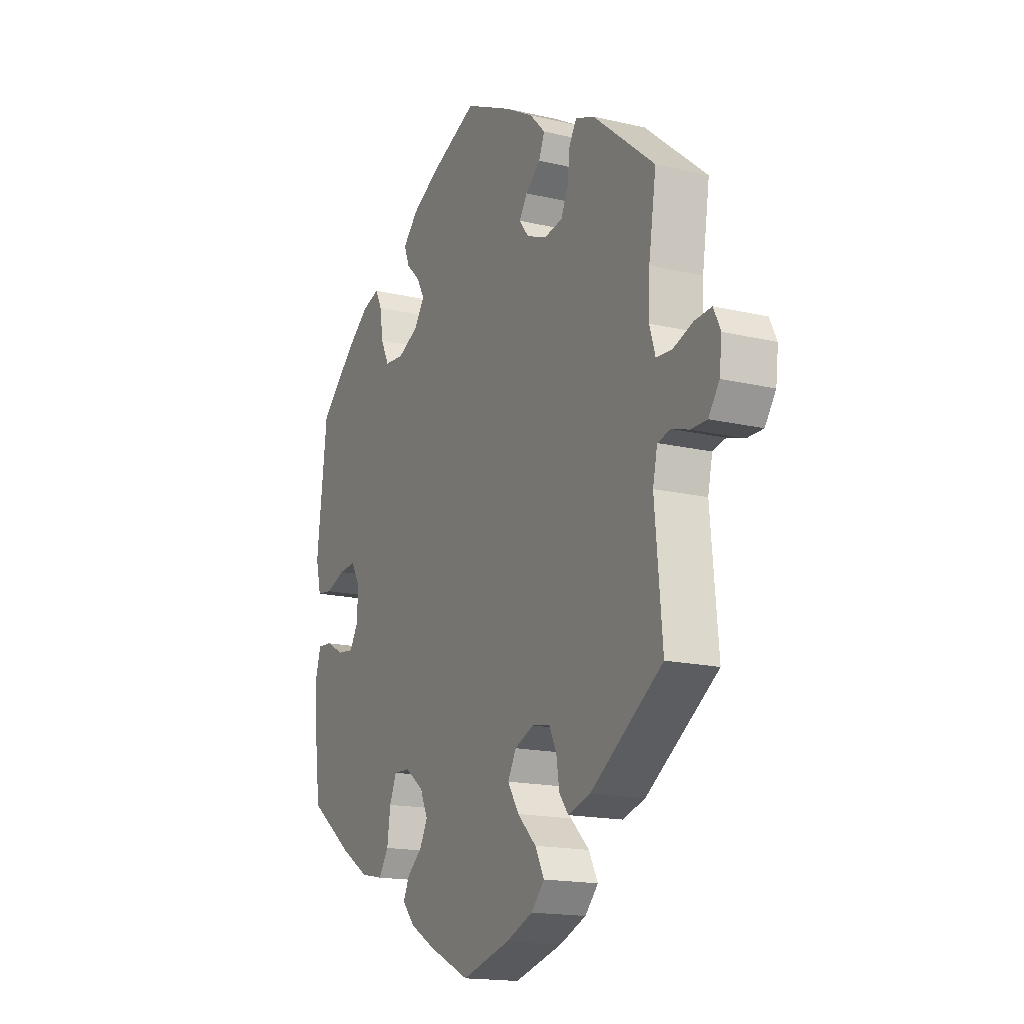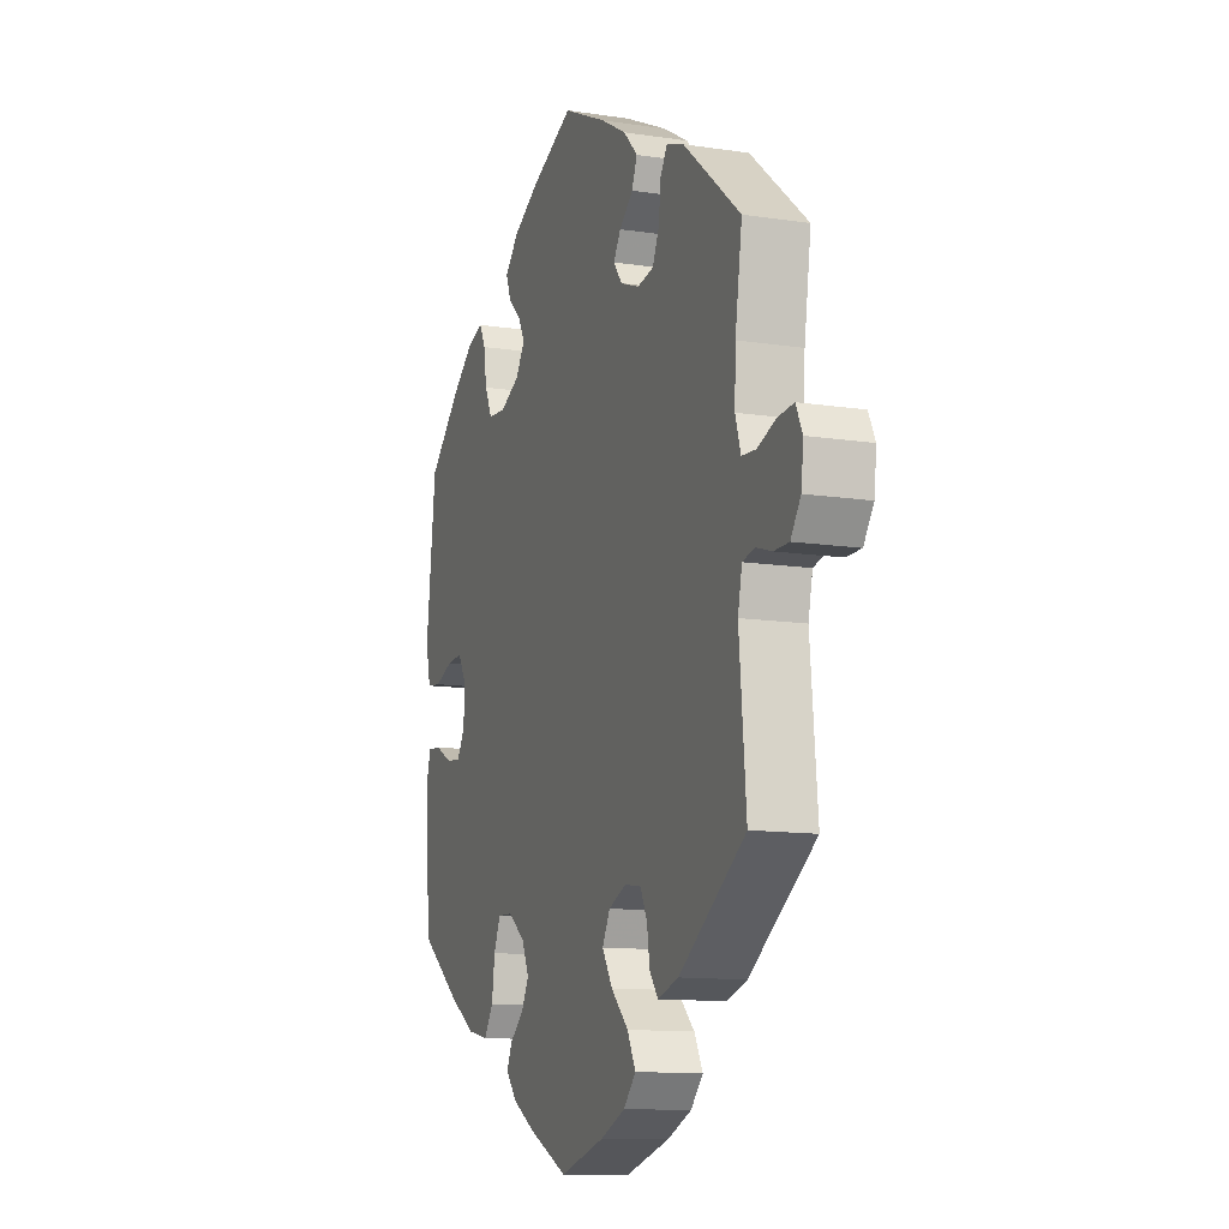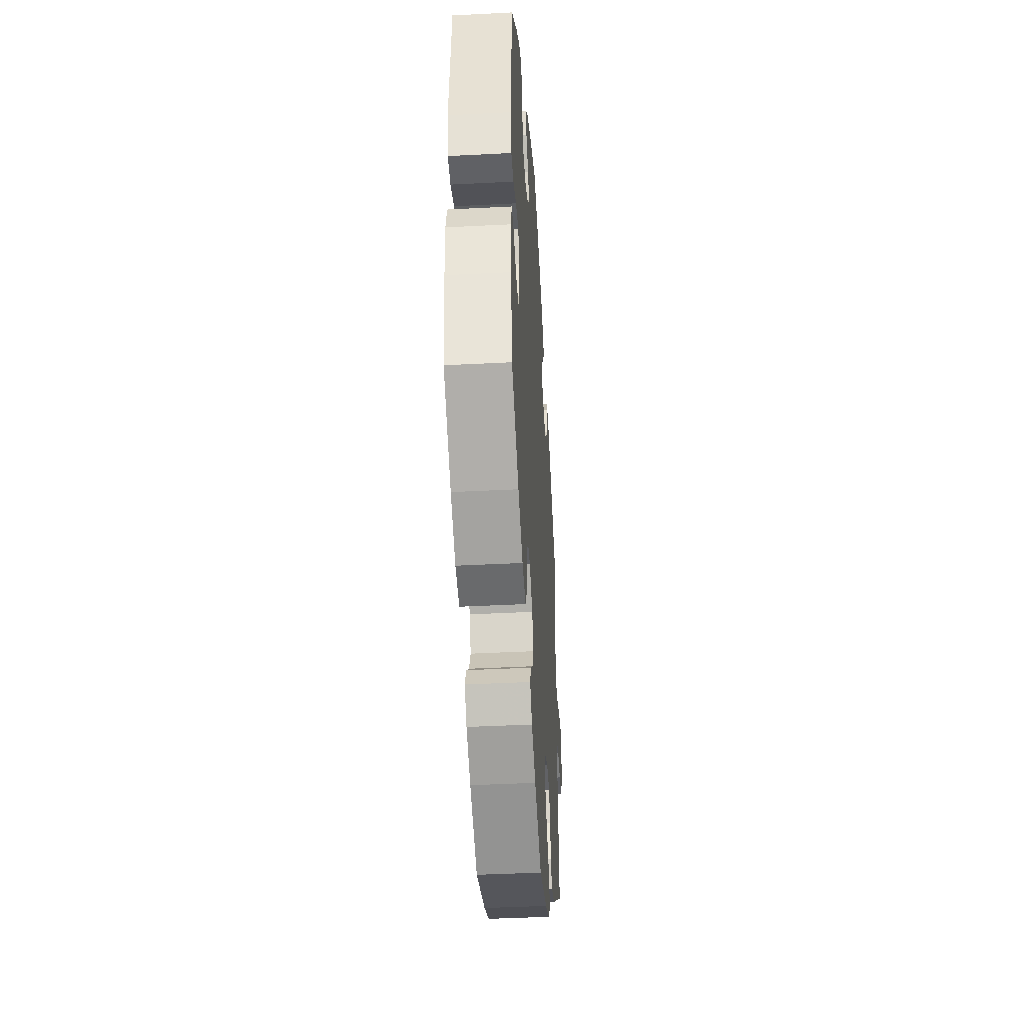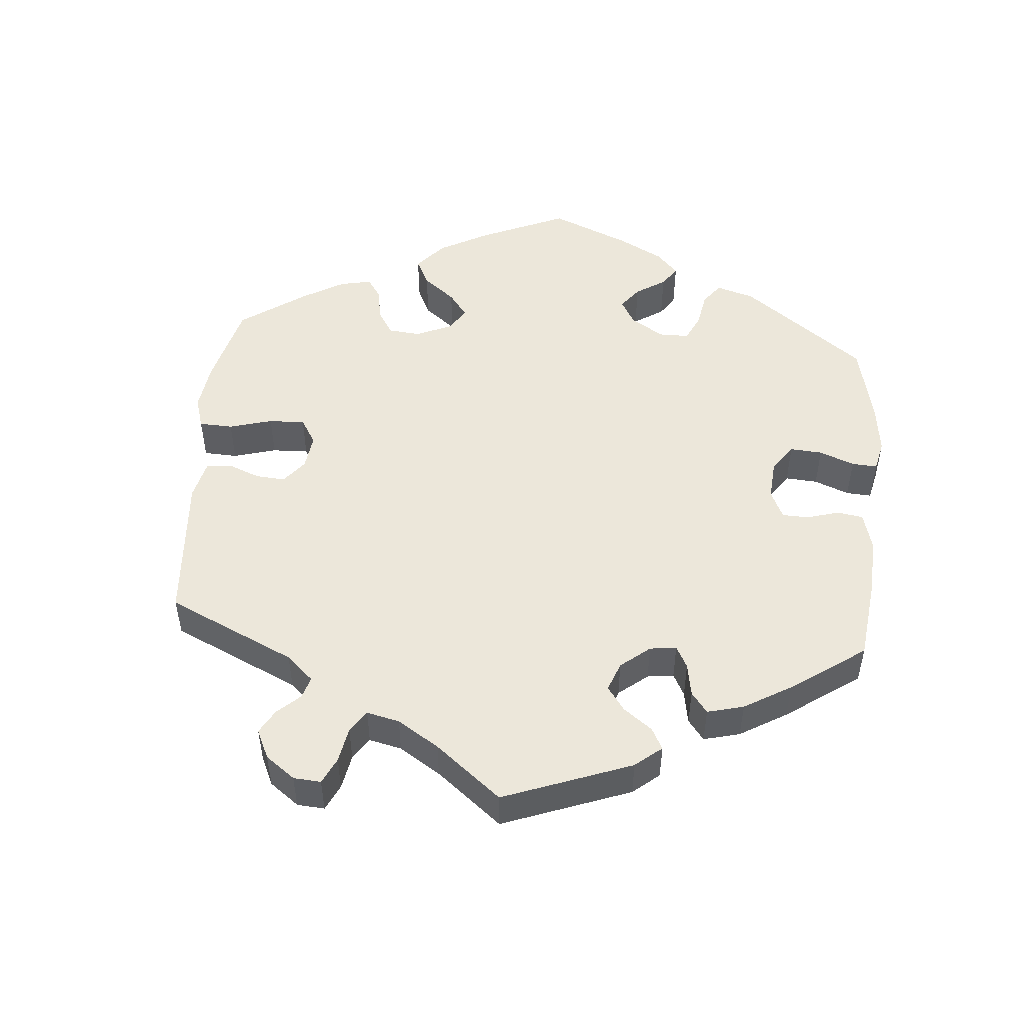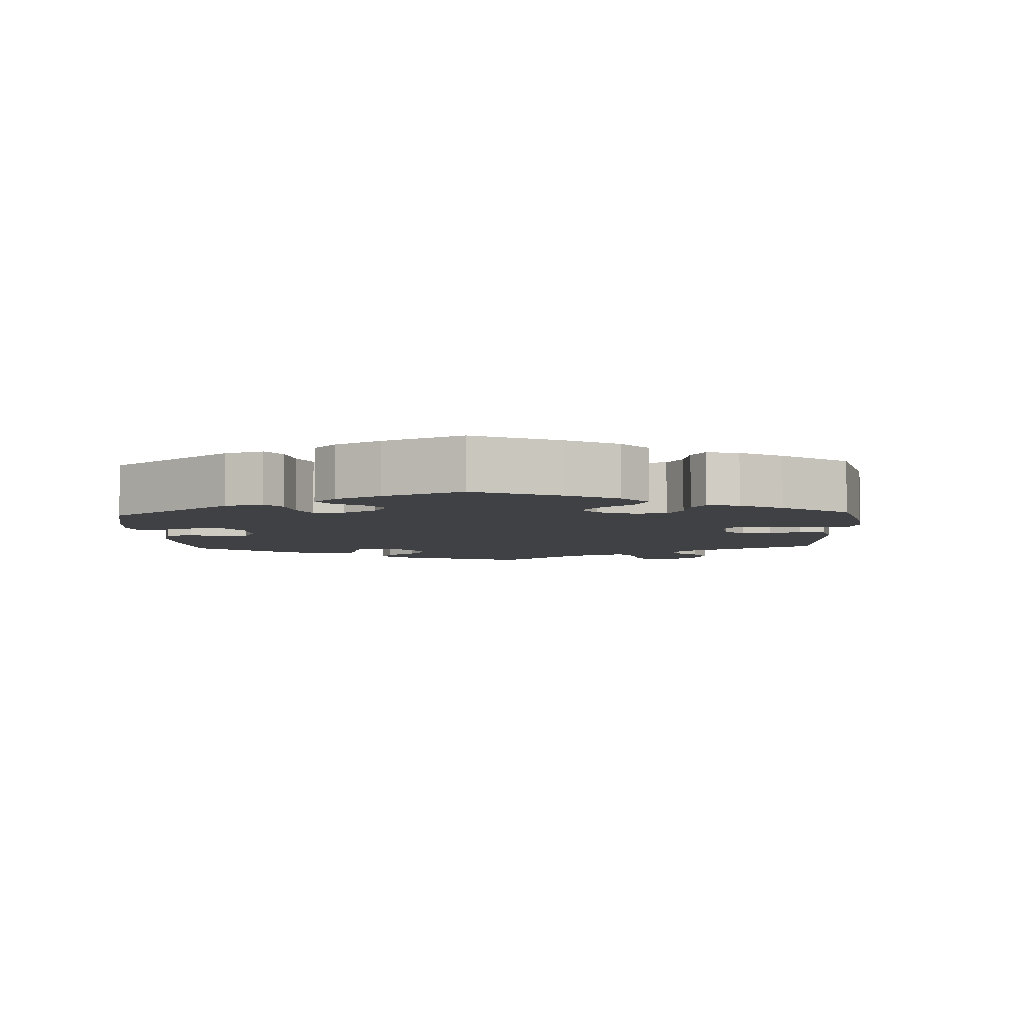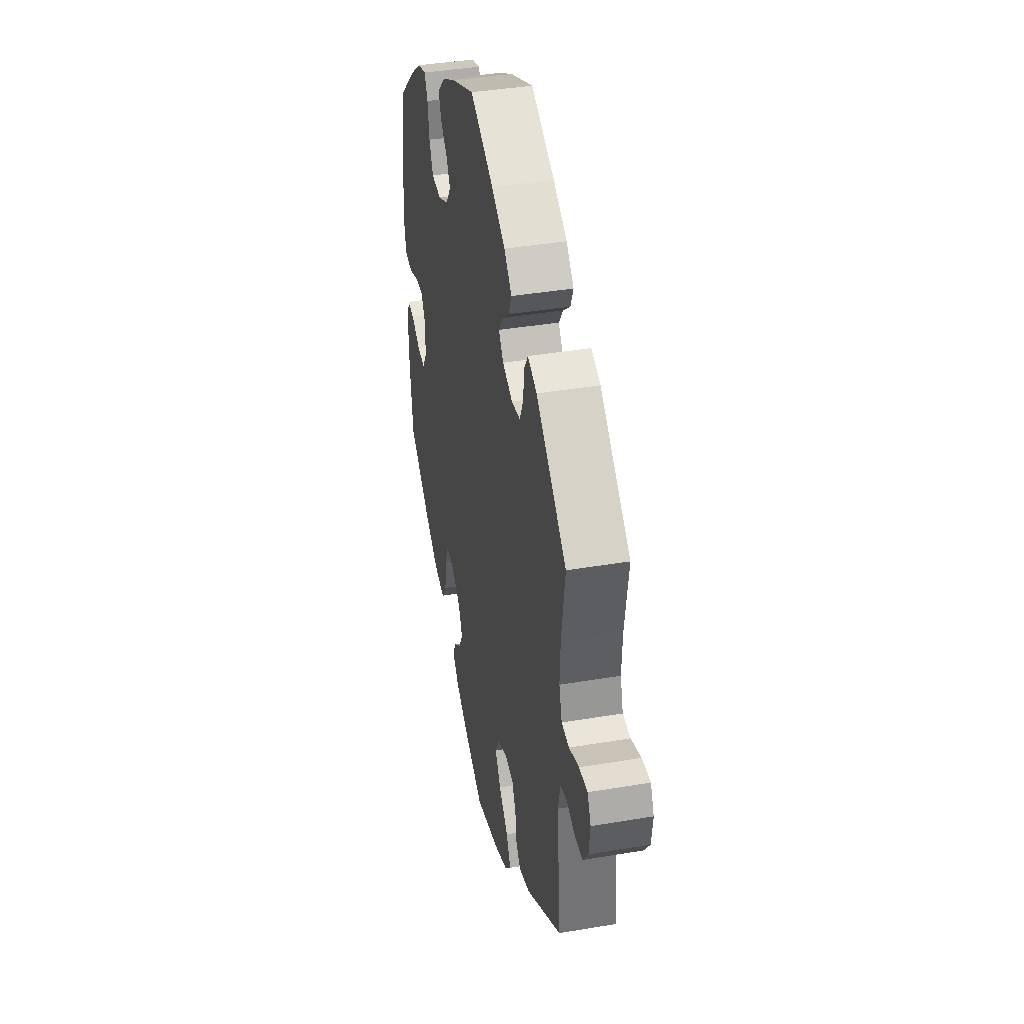
<metadata>
{"format":"obj","ext":"obj","renderer":"f3d","projection":"perspective","resolution":1024,"background":"white","views":[{"elev":-16.5,"azim":-115.9,"up":"+Z"},{"elev":-12.1,"azim":-109.9,"up":"+Z"},{"elev":-41.5,"azim":93.6,"up":"+Z"},{"elev":50.7,"azim":-55.1,"up":"+Y"},{"elev":-5.5,"azim":122.7,"up":"+Y"},{"elev":39.8,"azim":-101.8,"up":"+Z"}]}
</metadata>
<code>
v 0.113 0.07 0.529
v 0.178 0.07 0.494
v 0.215 0.07 0.456
v 0.202 0.07 0.422
v 0.168 0.07 0.389
v 0.15 0.07 0.356
v 0.175 0.07 0.32
v 0.225 0.07 0.296
v 0.272 0.07 0.3
v 0.292 0.07 0.341
v 0.3 0.07 0.393
v 0.316 0.07 0.425
v 0.358 0.07 0.412
v 0.414 0.07 0.369
v 0.5 0.07 0.289
v 0.525 0.07 0.077
v 0.512 0.07 0.023
v 0.475 0.07 0.018
v 0.428 0.07 0.035
v 0.387 0.07 0.038
v 0.366 0.07 0.002
v 0.367 0.07 -0.052
v 0.388 0.07 -0.088
v 0.427 0.07 -0.083
v 0.471 0.07 -0.06
v 0.505 0.07 -0.057
v 0.518 0.07 -0.1
v 0.515 0.07 -0.171
v 0.5 0.07 -0.289
v 0.394 0.07 -0.368
v 0.326 0.07 -0.41
v 0.272 0.07 -0.421
v 0.248 0.07 -0.385
v 0.24 0.07 -0.329
v 0.223 0.07 -0.289
v 0.184 0.07 -0.291
v 0.14 0.07 -0.324
v 0.121 0.07 -0.365
v 0.14 0.07 -0.401
v 0.176 0.07 -0.431
v 0.191 0.07 -0.462
v 0.161 0.07 -0.496
v 0.102 0.07 -0.53
v 0.001 0.07 -0.578
v -0.116 0.07 -0.546
v -0.18 0.07 -0.52
v -0.212 0.07 -0.486
v -0.19 0.07 -0.444
v -0.145 0.07 -0.4
v -0.118 0.07 -0.357
v -0.138 0.07 -0.32
v -0.184 0.07 -0.301
v -0.227 0.07 -0.308
v -0.245 0.07 -0.345
v -0.252 0.07 -0.392
v -0.274 0.07 -0.421
v -0.328 0.07 -0.405
v -0.501 0.07 -0.289
v -0.483 0.07 -0.092
v -0.494 0.07 -0.042
v -0.525 0.07 -0.035
v -0.566 0.07 -0.048
v -0.605 0.07 -0.048
v -0.631 0.07 -0.011
v -0.637 0.07 0.04
v -0.62 0.07 0.075
v -0.579 0.07 0.072
v -0.531 0.07 0.055
v -0.494 0.07 0.058
v -0.48 0.07 0.103
v -0.483 0.07 0.172
v -0.501 0.07 0.289
v -0.352 0.07 0.412
v -0.307 0.07 0.429
v -0.289 0.07 0.4
v -0.283 0.07 0.35
v -0.266 0.07 0.312
v -0.223 0.07 0.305
v -0.174 0.07 0.324
v -0.151 0.07 0.354
v -0.17 0.07 0.384
v -0.206 0.07 0.414
v -0.22 0.07 0.448
v -0.183 0.07 0.486
v -0.116 0.07 0.524
v -0.001 0.07 0.578
v 0.113 0 0.529
v 0.178 0 0.494
v 0.215 0 0.456
v 0.202 0 0.422
v 0.168 0 0.389
v 0.15 0 0.356
v 0.175 0 0.32
v 0.225 0 0.296
v 0.272 0 0.3
v 0.292 0 0.341
v 0.3 0 0.393
v 0.316 0 0.425
v 0.358 0 0.412
v 0.414 0 0.369
v 0.5 0 0.289
v 0.525 0 0.077
v 0.512 0 0.023
v 0.475 0 0.018
v 0.428 0 0.035
v 0.387 0 0.038
v 0.366 0 0.002
v 0.367 0 -0.052
v 0.388 0 -0.088
v 0.427 0 -0.083
v 0.471 0 -0.06
v 0.505 0 -0.057
v 0.518 0 -0.1
v 0.515 0 -0.171
v 0.5 0 -0.289
v 0.394 0 -0.368
v 0.326 0 -0.41
v 0.272 0 -0.421
v 0.248 0 -0.385
v 0.24 0 -0.329
v 0.223 0 -0.289
v 0.184 0 -0.291
v 0.14 0 -0.324
v 0.121 0 -0.365
v 0.14 0 -0.401
v 0.176 0 -0.431
v 0.191 0 -0.462
v 0.161 0 -0.496
v 0.102 0 -0.53
v 0.001 0 -0.578
v -0.116 0 -0.546
v -0.18 0 -0.52
v -0.212 0 -0.486
v -0.19 0 -0.444
v -0.145 0 -0.4
v -0.118 0 -0.357
v -0.138 0 -0.32
v -0.184 0 -0.301
v -0.227 0 -0.308
v -0.245 0 -0.345
v -0.252 0 -0.392
v -0.274 0 -0.421
v -0.328 0 -0.405
v -0.501 0 -0.289
v -0.483 0 -0.092
v -0.494 0 -0.042
v -0.525 0 -0.035
v -0.566 0 -0.048
v -0.605 0 -0.048
v -0.631 0 -0.011
v -0.637 0 0.04
v -0.62 0 0.075
v -0.579 0 0.072
v -0.531 0 0.055
v -0.494 0 0.058
v -0.48 0 0.103
v -0.483 0 0.172
v -0.501 0 0.289
v -0.352 0 0.412
v -0.307 0 0.429
v -0.289 0 0.4
v -0.283 0 0.35
v -0.266 0 0.312
v -0.223 0 0.305
v -0.174 0 0.324
v -0.151 0 0.354
v -0.17 0 0.384
v -0.206 0 0.414
v -0.22 0 0.448
v -0.183 0 0.486
v -0.116 0 0.524
v -0.001 0 0.578
f 81 82 83 84
f 80 81 84 85
f 73 74 75 76
f 71 72 73 76
f 70 71 76 77
f 69 70 77 78
f 65 66 67 68
f 65 68 69
f 64 65 69
f 61 62 63 64
f 60 61 64 69
f 59 60 69 78
f 54 55 56 57
f 53 54 57 58
f 52 53 58 59
f 46 47 48 49
f 46 49 50
f 45 46 50
f 44 45 50
f 43 44 50
f 42 43 50 51
f 39 40 41 42
f 38 39 42 51
f 31 32 33 34
f 31 34 35
f 30 31 35
f 29 30 35
f 28 29 35
f 27 28 35 36
f 24 25 26 27
f 23 24 27 36
f 16 17 18 19
f 16 19 20
f 15 16 20
f 14 15 20 21
f 10 11 12 13
f 9 10 13 14
f 2 3 4 5
f 2 5 6
f 1 2 6
f 80 85 86 1
f 52 59 78 79
f 37 38 51 52
f 22 23 36 37
f 21 22 37 52
f 9 14 21 52
f 8 9 52
f 7 8 52 79
f 79 80 1 6
f 6 7 79
f 170 169 168 167
f 171 170 167 166
f 162 161 160 159
f 162 159 158 157
f 163 162 157 156
f 164 163 156 155
f 154 153 152 151
f 155 154 151
f 155 151 150
f 150 149 148 147
f 155 150 147 146
f 164 155 146 145
f 143 142 141 140
f 144 143 140 139
f 145 144 139 138
f 135 134 133 132
f 136 135 132
f 136 132 131
f 136 131 130
f 136 130 129
f 137 136 129 128
f 128 127 126 125
f 137 128 125 124
f 120 119 118 117
f 121 120 117
f 121 117 116
f 121 116 115
f 121 115 114
f 122 121 114 113
f 113 112 111 110
f 122 113 110 109
f 105 104 103 102
f 106 105 102
f 106 102 101
f 107 106 101 100
f 99 98 97 96
f 100 99 96 95
f 91 90 89 88
f 92 91 88
f 92 88 87
f 87 172 171 166
f 165 164 145 138
f 138 137 124 123
f 123 122 109 108
f 138 123 108 107
f 138 107 100 95
f 138 95 94
f 165 138 94 93
f 92 87 166 165
f 165 93 92
f 1 87 88 2
f 2 88 89 3
f 3 89 90 4
f 4 90 91 5
f 5 91 92 6
f 6 92 93 7
f 7 93 94 8
f 8 94 95 9
f 9 95 96 10
f 10 96 97 11
f 11 97 98 12
f 12 98 99 13
f 13 99 100 14
f 14 100 101 15
f 15 101 102 16
f 16 102 103 17
f 17 103 104 18
f 18 104 105 19
f 19 105 106 20
f 20 106 107 21
f 21 107 108 22
f 22 108 109 23
f 23 109 110 24
f 24 110 111 25
f 25 111 112 26
f 26 112 113 27
f 27 113 114 28
f 28 114 115 29
f 29 115 116 30
f 30 116 117 31
f 31 117 118 32
f 32 118 119 33
f 33 119 120 34
f 34 120 121 35
f 35 121 122 36
f 36 122 123 37
f 37 123 124 38
f 38 124 125 39
f 39 125 126 40
f 40 126 127 41
f 41 127 128 42
f 42 128 129 43
f 43 129 130 44
f 44 130 131 45
f 45 131 132 46
f 46 132 133 47
f 47 133 134 48
f 48 134 135 49
f 49 135 136 50
f 50 136 137 51
f 51 137 138 52
f 52 138 139 53
f 53 139 140 54
f 54 140 141 55
f 55 141 142 56
f 56 142 143 57
f 57 143 144 58
f 58 144 145 59
f 59 145 146 60
f 60 146 147 61
f 61 147 148 62
f 62 148 149 63
f 63 149 150 64
f 64 150 151 65
f 65 151 152 66
f 66 152 153 67
f 67 153 154 68
f 68 154 155 69
f 69 155 156 70
f 70 156 157 71
f 71 157 158 72
f 72 158 159 73
f 73 159 160 74
f 74 160 161 75
f 75 161 162 76
f 76 162 163 77
f 77 163 164 78
f 78 164 165 79
f 79 165 166 80
f 80 166 167 81
f 81 167 168 82
f 82 168 169 83
f 83 169 170 84
f 84 170 171 85
f 85 171 172 86
f 86 172 87 1

</code>
